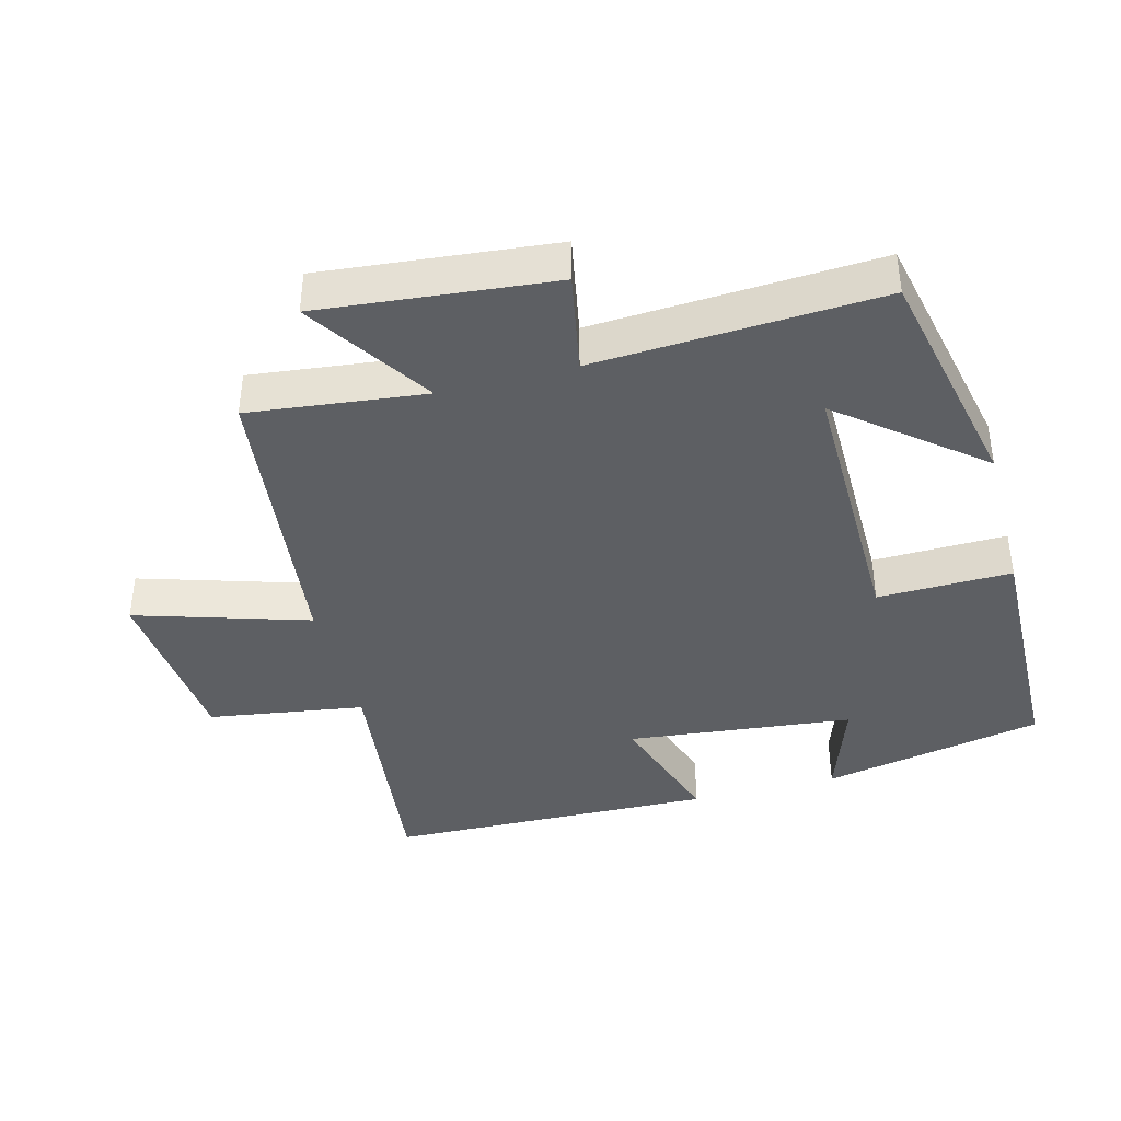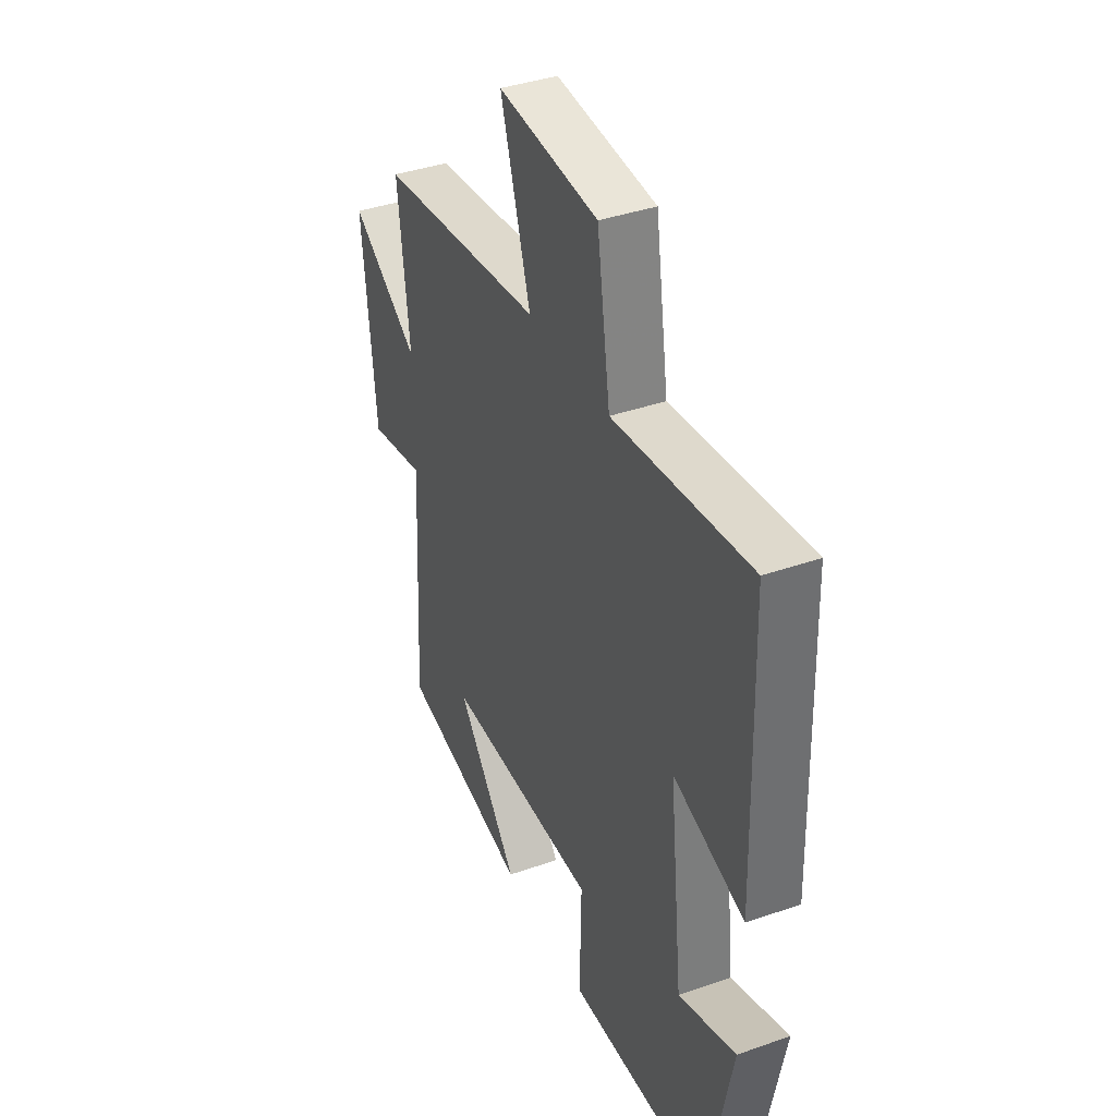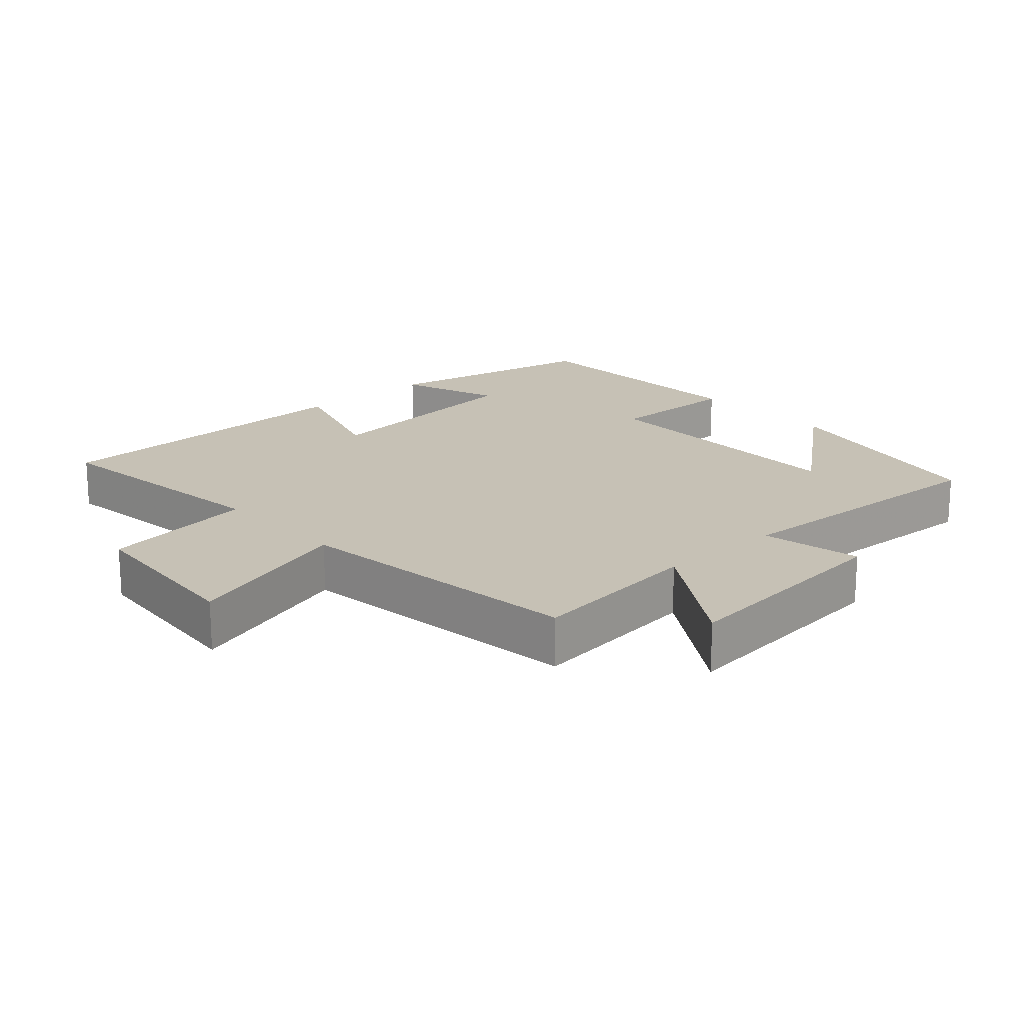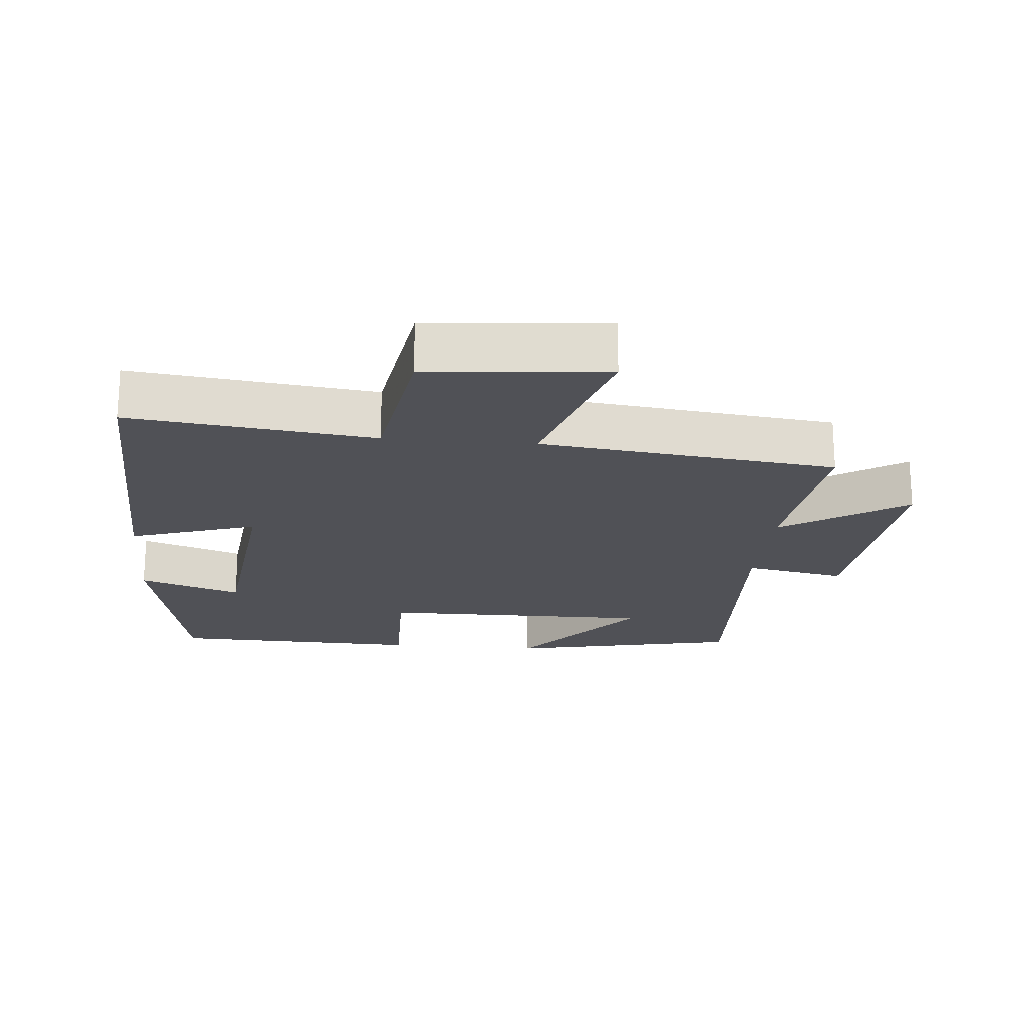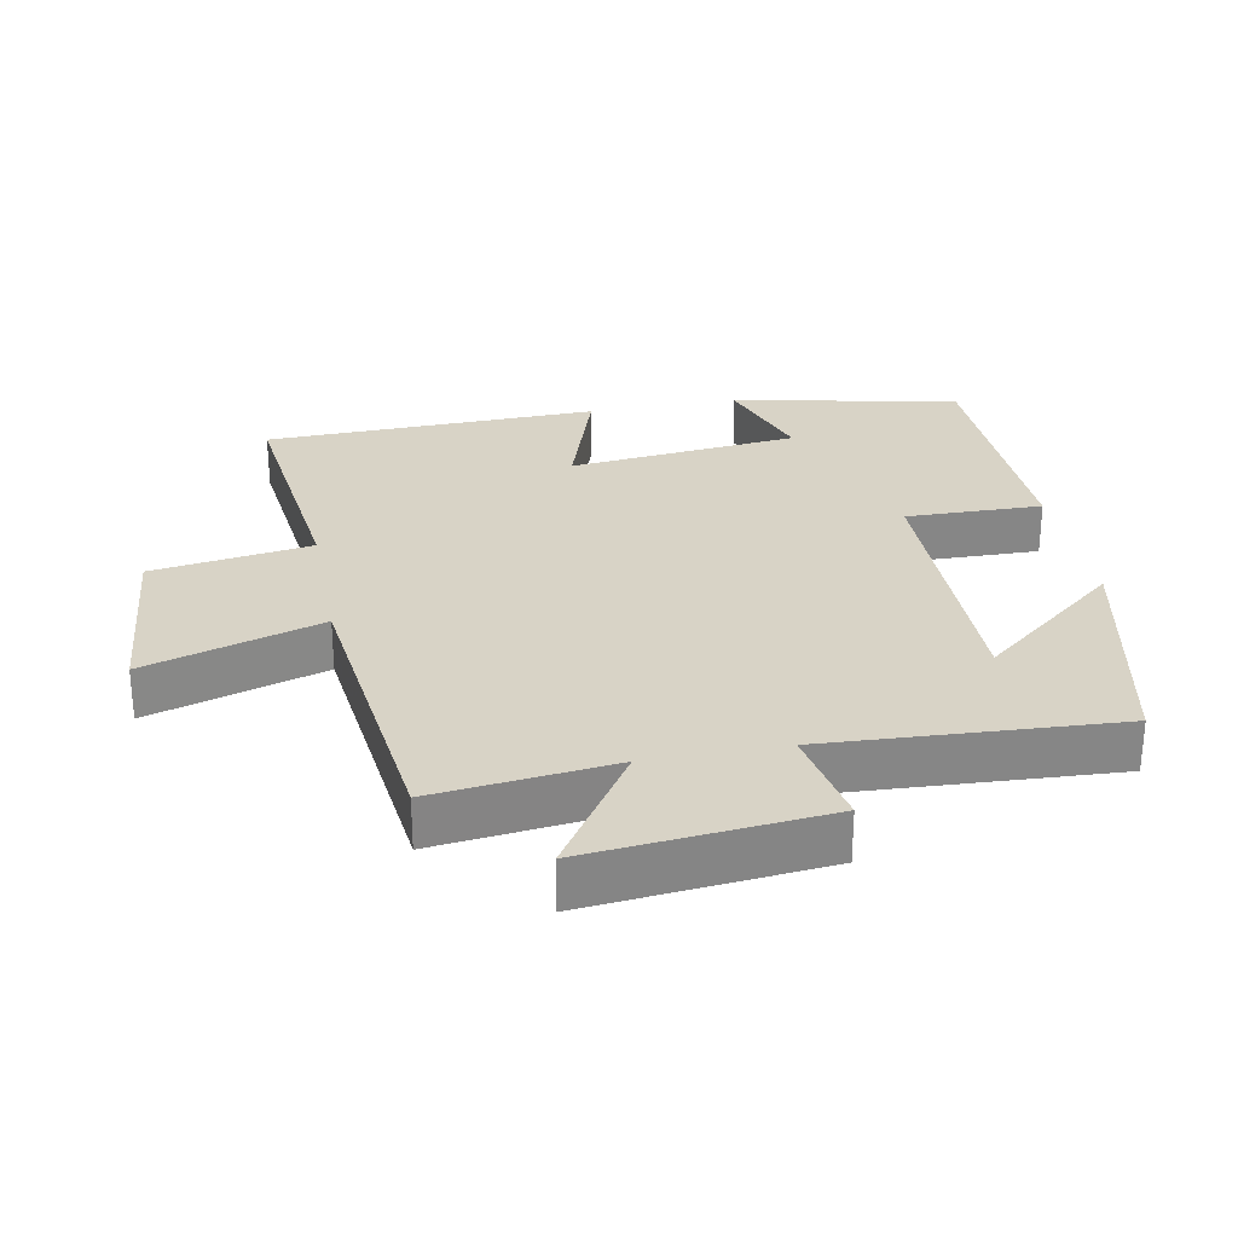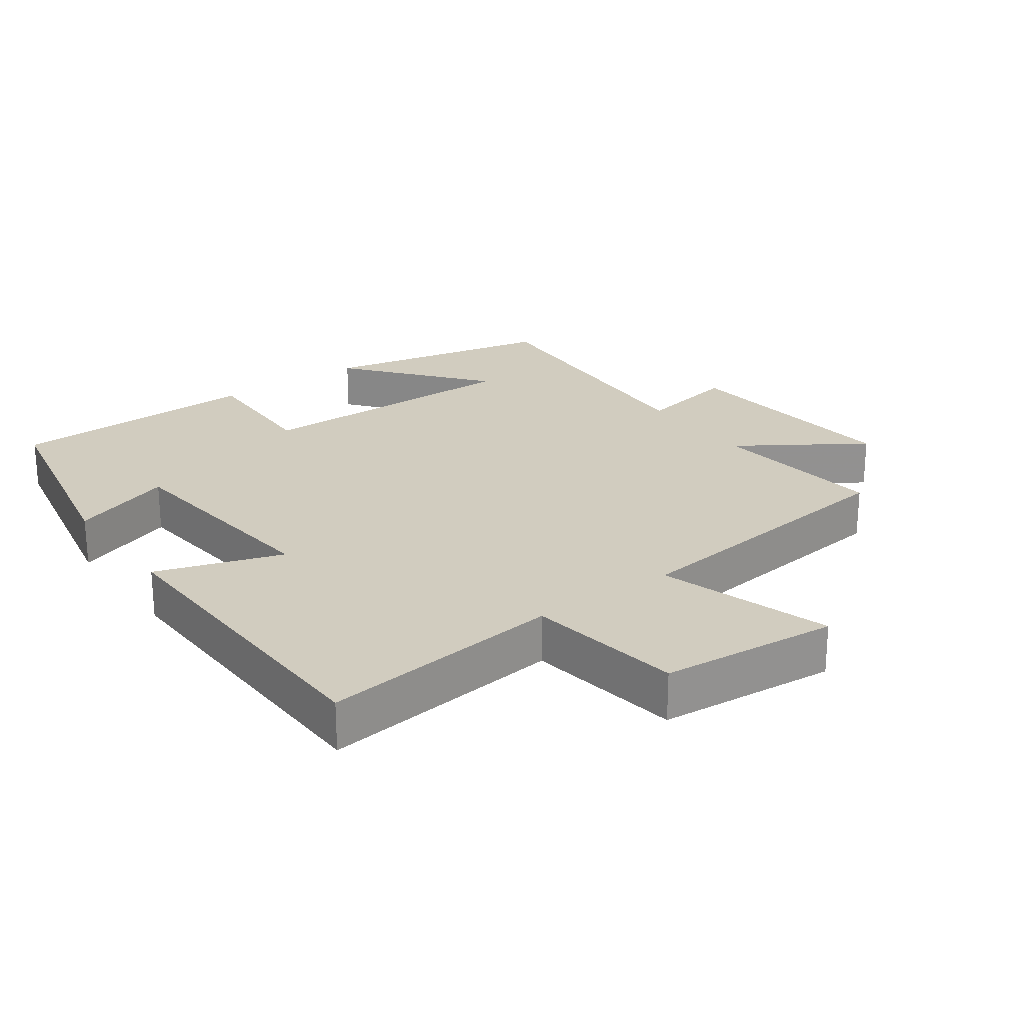
<metadata>
{"format":"obj","ext":"obj","renderer":"f3d","projection":"perspective","resolution":1024,"background":"white","views":[{"elev":-40.2,"azim":104.8,"up":"+Y"},{"elev":38.8,"azim":-113.8,"up":"+Z"},{"elev":18.7,"azim":47.6,"up":"+Y"},{"elev":-20.3,"azim":-5.3,"up":"+Y"},{"elev":28.2,"azim":79.2,"up":"+Y"},{"elev":24.1,"azim":-35.9,"up":"+Y"}]}
</metadata>
<code>
v 0.523 0.07 -0.426
v 0.178 0.07 -0.5
v 0.342 0.07 -0.298
v -0.064 0.07 -0.302
v -0.06 0.07 -0.5
v -0.434 0.07 -0.491
v -0.5 0.07 -0.163
v -0.349 0.07 -0.215
v -0.313 0.07 0.119
v -0.5 0.07 0.057
v -0.487 0.07 0.542
v -0.127 0.07 0.5
v -0.092 0.07 0.731
v 0.172 0.07 0.755
v 0.093 0.07 0.5
v 0.53 0.07 0.45
v 0.5 0.07 0.19
v 0.683 0.07 0.31
v 0.649 0.07 -0.034
v 0.5 0.07 -0.006
v 0.523 0 -0.426
v 0.178 0 -0.5
v 0.342 0 -0.298
v -0.064 0 -0.302
v -0.06 0 -0.5
v -0.434 0 -0.491
v -0.5 0 -0.163
v -0.349 0 -0.215
v -0.313 0 0.119
v -0.5 0 0.057
v -0.487 0 0.542
v -0.127 0 0.5
v -0.092 0 0.731
v 0.172 0 0.755
v 0.093 0 0.5
v 0.53 0 0.45
v 0.5 0 0.19
v 0.683 0 0.31
v 0.649 0 -0.034
v 0.5 0 -0.006
f 17 18 19 20
f 15 16 17
f 15 17 20
f 12 13 14 15
f 12 15 20 1
f 9 10 11 12
f 8 9 12
f 5 6 7 8
f 4 5 8 12
f 3 4 12
f 1 2 3
f 1 3 12
f 40 39 38 37
f 37 36 35
f 40 37 35
f 35 34 33 32
f 21 40 35 32
f 32 31 30 29
f 32 29 28
f 28 27 26 25
f 32 28 25 24
f 32 24 23
f 23 22 21
f 32 23 21
f 1 21 22 2
f 2 22 23 3
f 3 23 24 4
f 4 24 25 5
f 5 25 26 6
f 6 26 27 7
f 7 27 28 8
f 8 28 29 9
f 9 29 30 10
f 10 30 31 11
f 11 31 32 12
f 12 32 33 13
f 13 33 34 14
f 14 34 35 15
f 15 35 36 16
f 16 36 37 17
f 17 37 38 18
f 18 38 39 19
f 19 39 40 20
f 20 40 21 1

</code>
